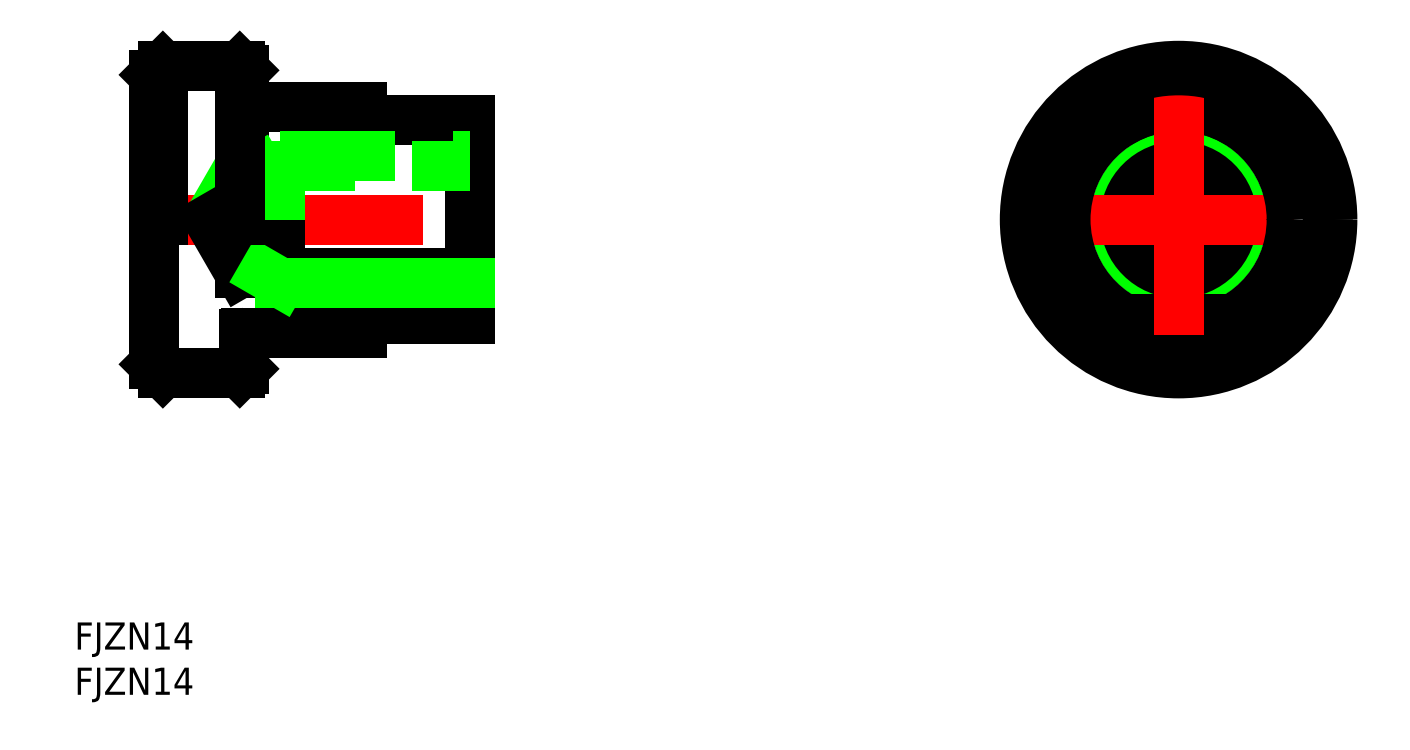
<metadata>
{"format":"dxf","ext":"dxf","renderer":"ezdxf+matplotlib","layout":"modelspace","background":"white","min_lineweight":24,"dpi":150}
</metadata>
<code>
0
SECTION
2
ENTITIES
0
INSERT
8
0
2
*U2
10
0
20
0
30
0
0
INSERT
8
0
2
*U3
10
0
20
0
30
0
0
LINE
8
0
10
-5.937
20
11
30
0
11
5.937
21
11
31
0
0
CIRCLE
8
0
10
0
20
0
30
0
40
7
0
CIRCLE
8
0
10
0
20
0
30
0
40
5.918
0
LINE
8
CENTER
10
-19
20
0
30
0
11
19
21
0
31
0
0
LINE
8
0
10
-5.937
20
-11
30
0
11
5.937
21
-11
31
0
0
CIRCLE
8
0
10
0
20
0
30
0
40
17
0
CIRCLE
8
0
10
0
20
0
30
0
40
12.5
0
LINE
8
0
10
-103.1
20
12.5
30
0
11
-90.29
21
12.5
31
0
0
LINE
8
CENTER
10
-115.3
20
0
30
0
11
-76.29
21
0
31
0
0
LINE
8
0
10
-103.1
20
-12.5
30
0
11
-90.29
21
-12.5
31
0
0
LINE
8
0
10
-103.8
20
9e-16
30
0
11
-103.8
21
-5.917
31
0
0
LINE
8
0
10
-103.3
20
-16.5
30
0
11
-103.3
21
-12.7
31
0
0
LINE
8
0
10
-112.3
20
-17
30
0
11
-103.8
21
-17
31
0
0
LINE
8
0
10
-103.3
20
0
30
0
11
-103.3
21
16.5
31
0
0
LINE
8
0
10
-103.8
20
5.918
30
0
11
-103.8
21
9e-16
31
0
0
LINE
8
0
10
-112.3
20
17
30
0
11
-103.8
21
17
31
0
0
LINE
8
0
10
-99.29
20
9e-16
30
0
11
-99.29
21
-7
31
0
0
LINE
8
0
10
-78.29
20
11
30
0
11
-78.29
21
-11
31
0
0
LINE
8
0
10
-90.29
20
-11
30
0
11
-78.29
21
-11
31
0
0
LINE
8
0
10
-90.29
20
-11
30
0
11
-90.29
21
-12.5
31
0
0
LINE
8
0
10
-90.29
20
11
30
0
11
-78.29
21
11
31
0
0
LINE
8
0
10
-99.29
20
7
30
0
11
-99.29
21
9e-16
31
0
0
LINE
8
0
10
-90.29
20
12.5
30
0
11
-90.29
21
11
31
0
0
LINE
8
CENTER
10
1e-15
20
19
30
0
11
-3.1e-15
21
-19
31
0
0
LINE
8
0
10
-113.3
20
16
30
0
11
-113.3
21
-16
31
0
0
LINE
8
0
10
-113.3
20
16
30
0
11
-112.3
21
17
31
0
0
LINE
8
0
10
-112.3
20
-17
30
0
11
-113.3
21
-16
31
0
0
LINE
8
0
10
-103.8
20
-17
30
0
11
-103.3
21
-16.5
31
0
0
LINE
8
0
10
-103.8
20
17
30
0
11
-103.3
21
16.5
31
0
0
ARC
8
0
10
-103.1
20
12.7
30
0
40
0.2
50
180
51
270
0
ARC
8
0
10
-103.1
20
-12.7
30
0
40
0.2
50
90
51
180
0
LINE
8
0
10
-112.3
20
17
30
0
11
-112.3
21
0
31
0
0
CIRCLE
8
0
10
0
20
0
30
0
40
16.5
0
LINE
8
0
10
-103.8
20
-5.917
30
0
11
-78.29
21
-5.917
31
0
0
LINE
8
0
10
-99.29
20
-7
30
0
11
-78.29
21
-7
31
0
0
LINE
8
0
10
-103.8
20
5.918
30
0
11
-78.29
21
5.918
31
0
0
LINE
8
0
10
-99.29
20
7
30
0
11
-78.29
21
7
31
0
0
LINE
8
0
10
-103.8
20
5.918
30
0
11
-107.2
21
1.298e-13
31
0
0
LINE
8
0
10
-103.8
20
-5.917
30
0
11
-107.2
21
1.118e-13
31
0
0
LINE
8
0
10
-99.29
20
-7
30
0
11
-101.2
21
-5.917
31
0
0
LINE
8
0
10
-99.29
20
7
30
0
11
-101.2
21
5.918
31
0
0
LINE
8
0
10
-103.8
20
17
30
0
11
-103.8
21
3e-16
31
0
0
ENDSEC
0
EOF

</code>
